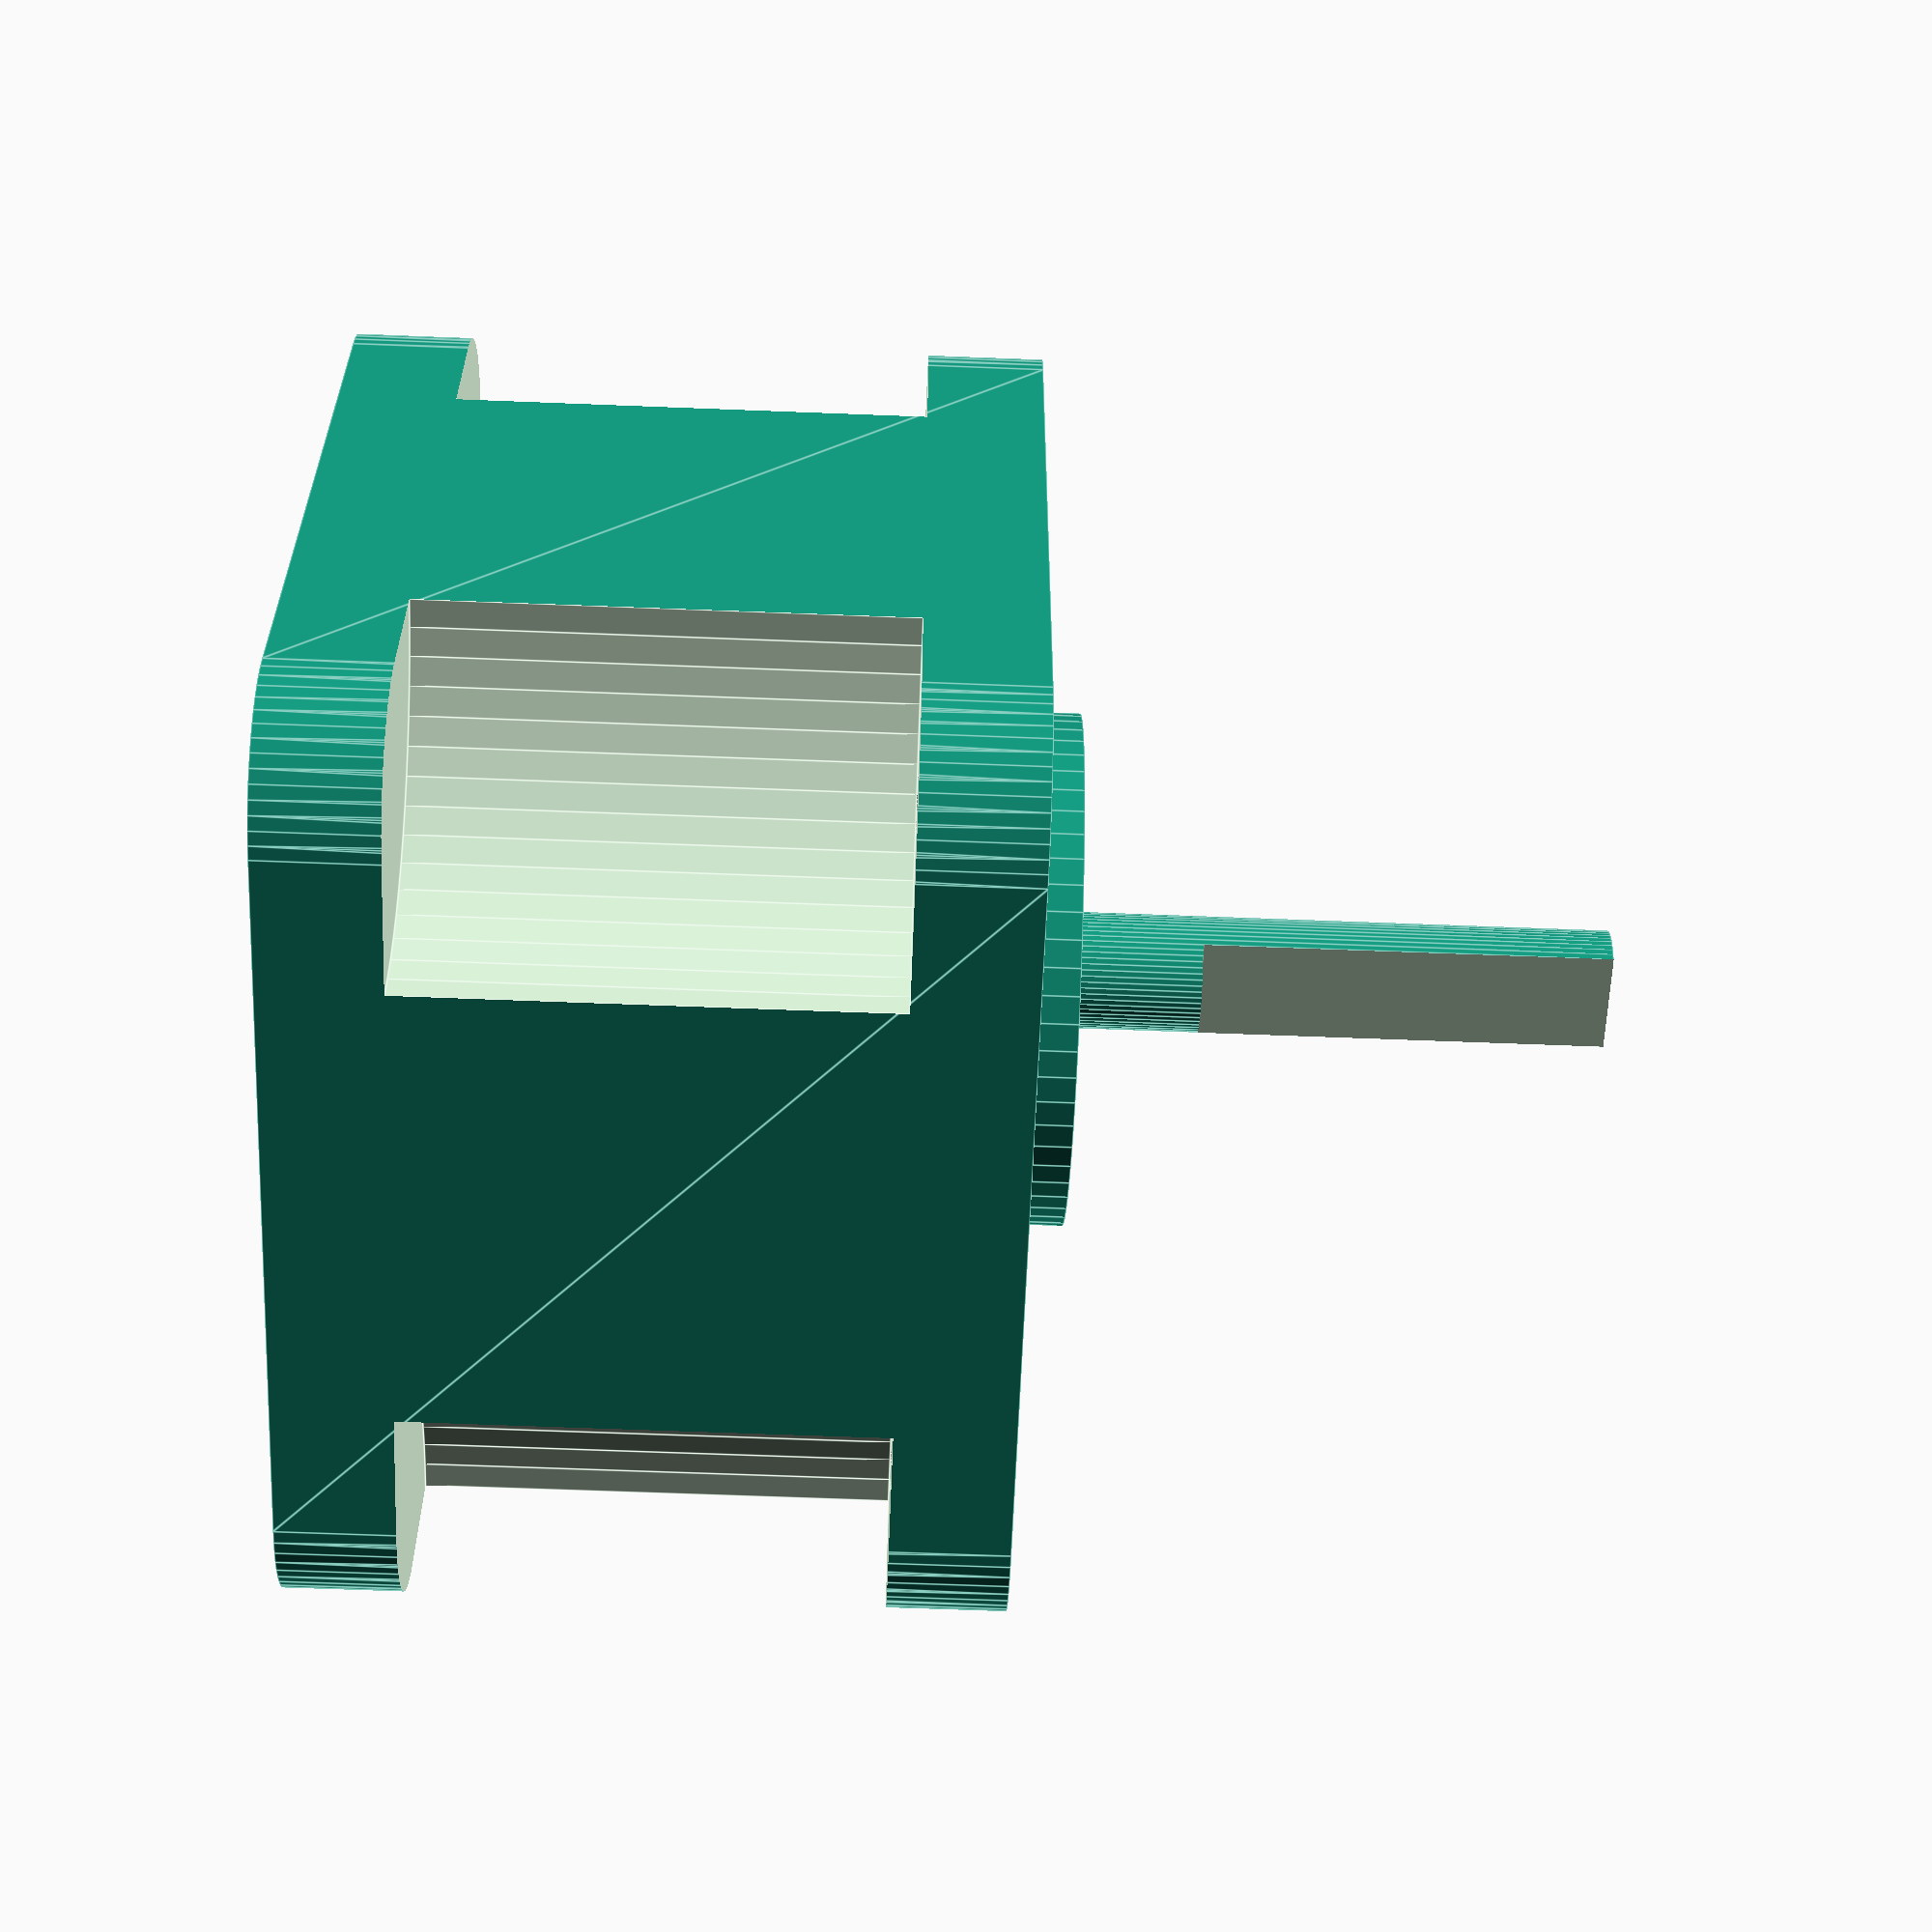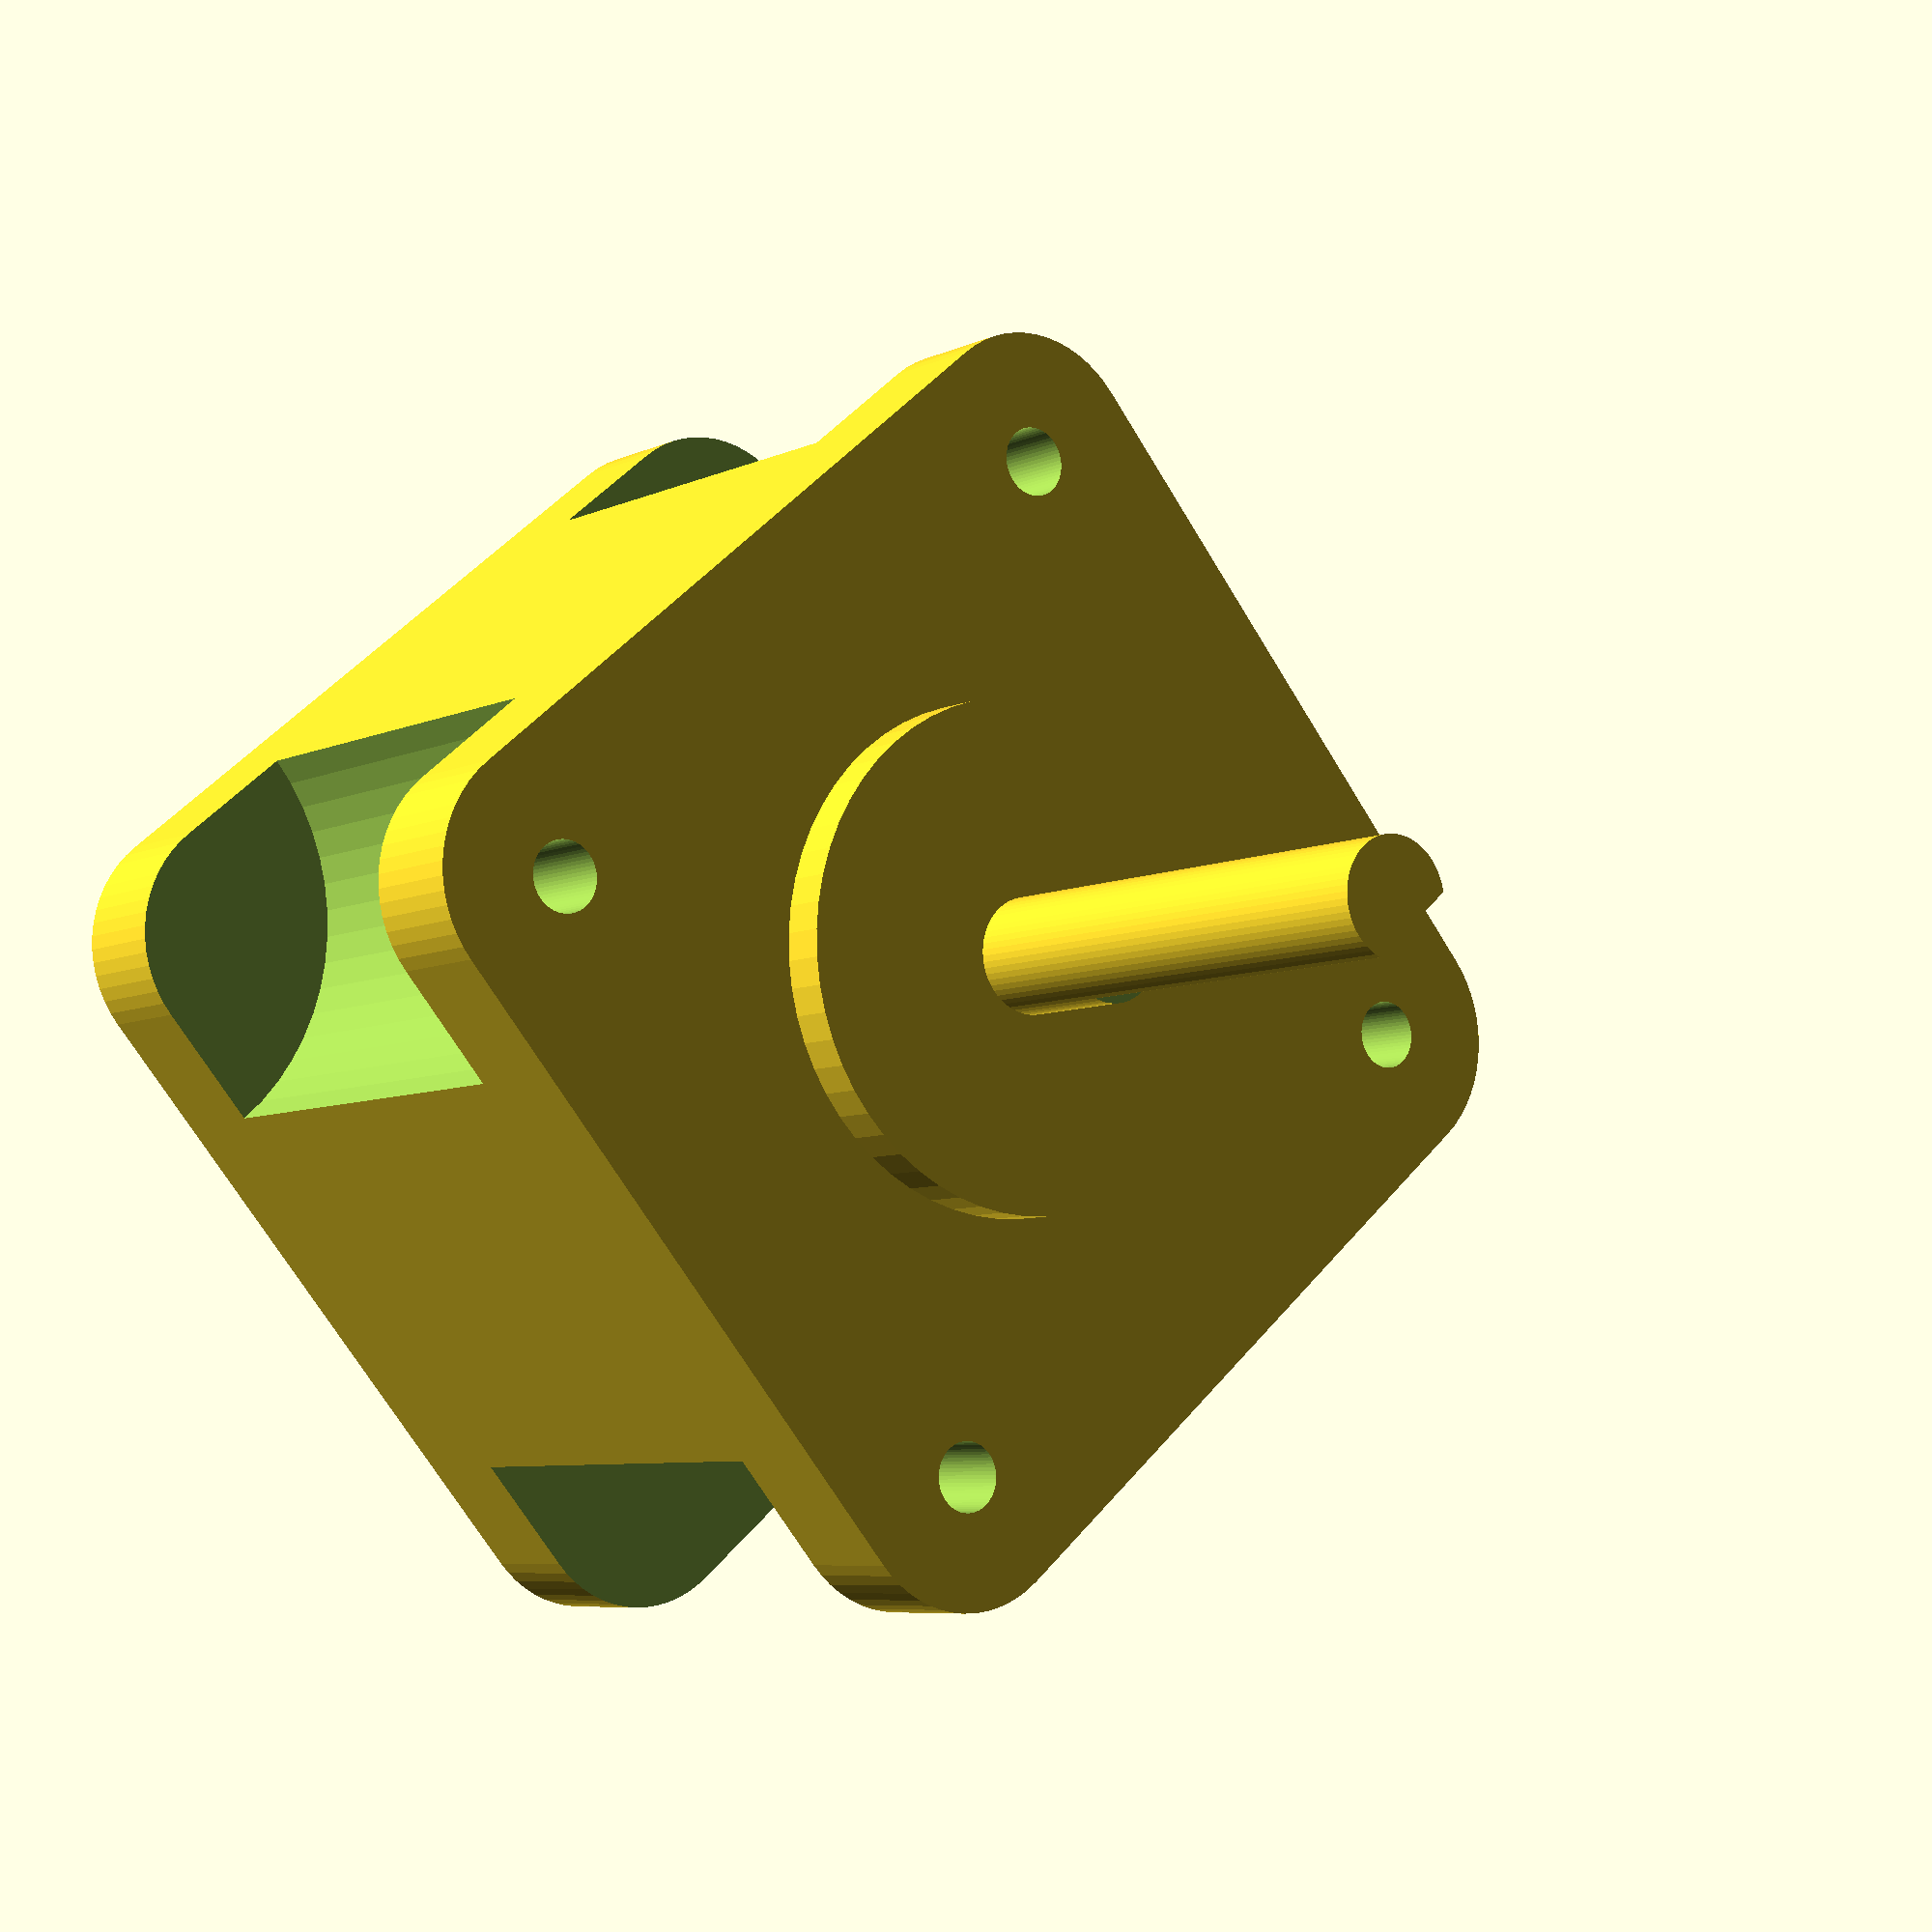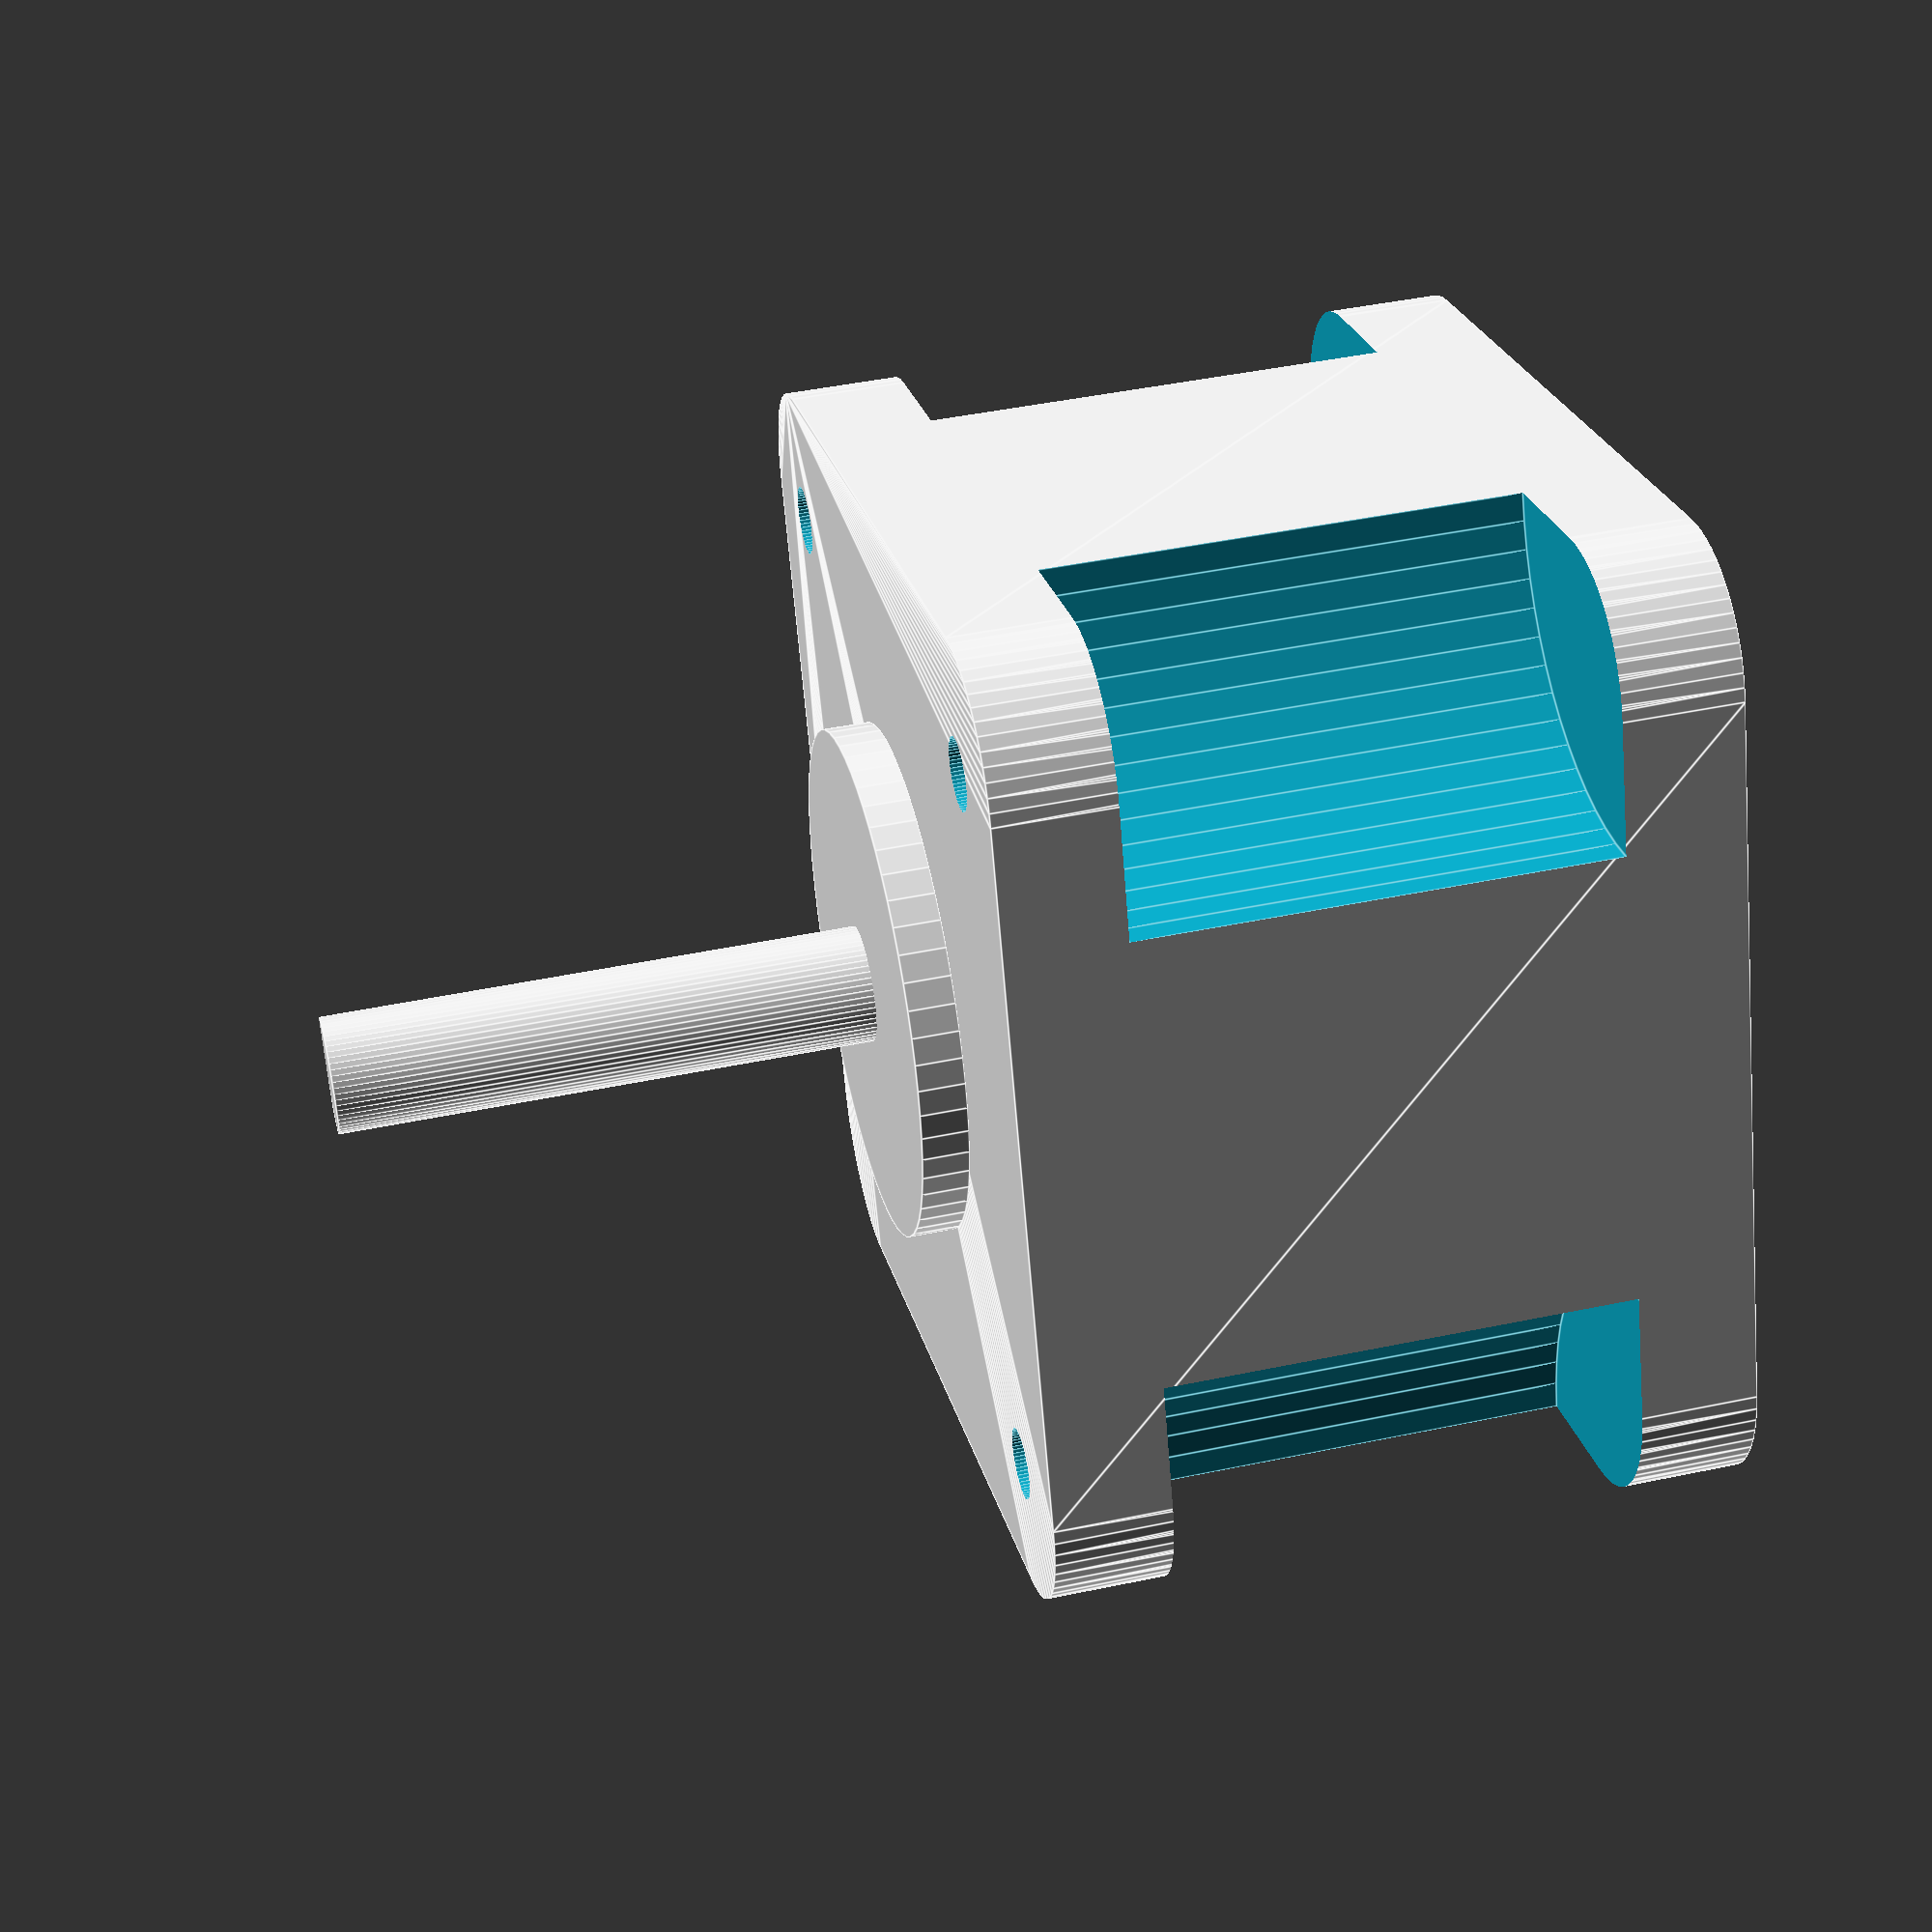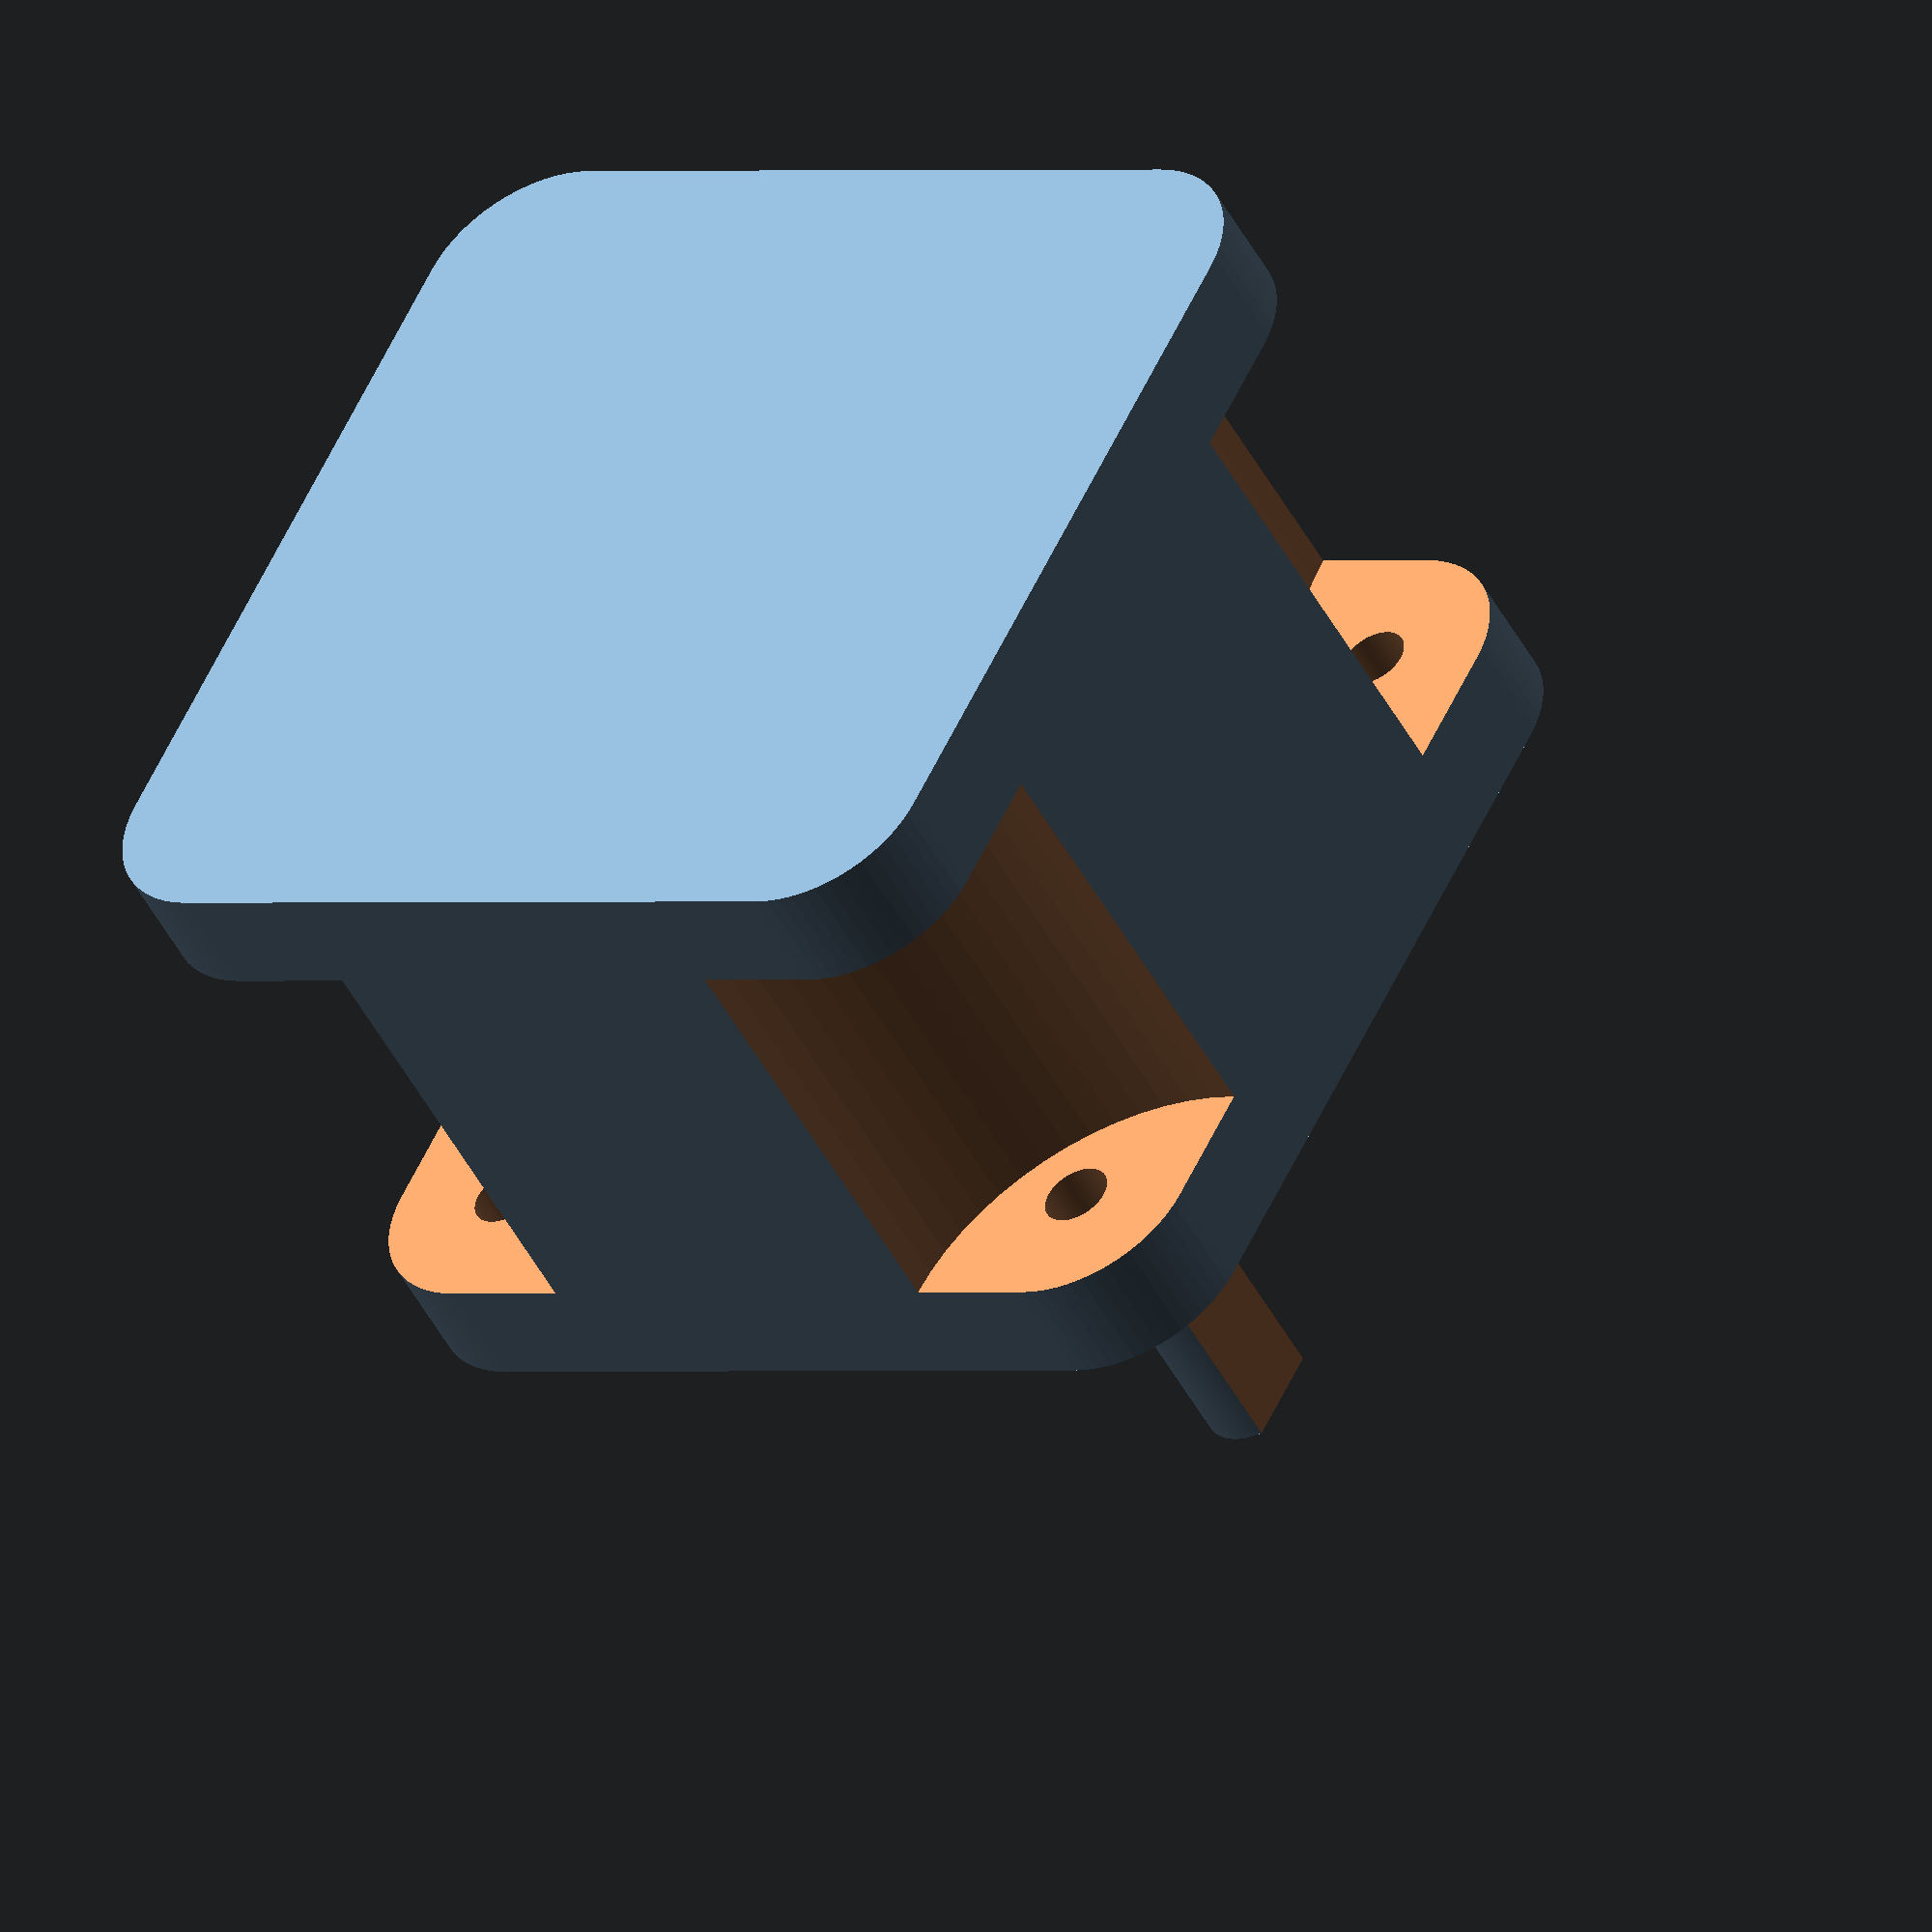
<openscad>
// https://www.applied-motion.com/news/2015/10/what-do-nema-sizes-mean
// http://blog.inventables.com/p/stepper-motors.html
// http://www.massmind.org/techref/io/stepper/nemasizes.htm

// A = motor width
// B = mount screw spacing
// C = mount screw diam
// D = Shaft diam
// E = Pilot diam (round part on moter face)
// F = Pilot height

PART = "NEMA17";

if (PART == "NEMA17") {
  nema_stepper(nema_size = 17, height = 30);
}
if (PART == "NEMA17_HOLES") {
  nema_stepper_holes(17,15);
}

/* ========================================================= */
/* FUNCTIONS                                                 */
/* ========================================================= */

function NEMA_A(nema_size) = nema_size == 11 ? 28.2 : (
                             nema_size == 14 ? 35.2 : (
                             nema_size == 17 ? 42.3 : (
                             nema_size == 23 ? 56.4 : (
                             nema_size == 34 ? 86   : (
                             nema_size == 42 ? 110  : 0
                            )))));

function NEMA_B(nema_size) = nema_size == 11 ? 23   : (
                             nema_size == 14 ? 26   : (
                             nema_size == 17 ? 31   : (
                             nema_size == 23 ? 47.1 : (
                             nema_size == 34 ? 69.6 : (
                             nema_size == 42 ? 89   : 0
                            )))));

function NEMA_C(nema_size) = nema_size == 11 ? 2.5 : (
                             nema_size == 14 ? 3   : (
                             nema_size == 17 ? 3   : (
                             nema_size == 23 ? 5.5 : (
                             nema_size == 34 ? 5.5  : (
                             nema_size == 42 ? 8.5  : 0
                            )))));

function NEMA_D(nema_size) = nema_size == 11 ? 5    : (
                             nema_size == 14 ? 5    : (
                             nema_size == 17 ? 5    : (
                             nema_size == 23 ? 6.35 : (
                             nema_size == 34 ? 14   : (
                             nema_size == 42 ? 19   : 0
                            )))));

function NEMA_E(nema_size) = nema_size == 11 ? 22   : (
                             nema_size == 14 ? 22   : (
                             nema_size == 17 ? 22   : (
                             nema_size == 23 ? 38.1 : (
                             nema_size == 34 ? 73   : (
                             nema_size == 42 ? 55.5 : 0
                            )))));

function NEMA_F(nema_size) = nema_size == 11 ? 2   : (
                             nema_size == 14 ? 2   : (
                             nema_size == 17 ? 2   : (
                             nema_size == 23 ? 1.6 : (
                             nema_size == 34 ? 1.6 : (
                             nema_size == 42 ? 1.6 : 0
                            )))));

// nema size is a parameter for the next fuctions incase
// I can find good documentation for these dimentions.
function nema_shaft_length(nema_size) = 25;
function nema_shaft_cut_length(nema_size) = 20;

/* ========================================================= */
/* MODULES                                                   */
/* ========================================================= */

module nema_stepper(nema_size, height, mount_hole_depth = 5) {
  A = NEMA_A(nema_size);
  B = NEMA_B(nema_size);
  C = NEMA_C(nema_size);
  shaft_diam = NEMA_D(nema_size);
  E = NEMA_E(nema_size);
  F = NEMA_F(nema_size);

  shaft_length = nema_shaft_length(nema_size);
  shaft_cut_length = nema_shaft_cut_length(nema_size);

  a = A/2;
  b = B/2;

  // main body
  corner_diam = (A - B);
  corner_offset = a - (corner_diam/2);
  difference() {
    union(){
      hull(){
        translate([-corner_offset, -corner_offset, 0]) cylinder(h=height, d=corner_diam, $fn=60, center=true);
        translate([-corner_offset,  corner_offset, 0]) cylinder(h=height, d=corner_diam, $fn=60, center=true);
        translate([ corner_offset, -corner_offset, 0]) cylinder(h=height, d=corner_diam, $fn=60, center=true);
        translate([ corner_offset,  corner_offset, 0]) cylinder(h=height, d=corner_diam, $fn=60, center=true);
      }

      // Pilot
      translate([0,0,(height/2)+(F/2)]) cylinder(h=F, d=E, $fn=60, center=true);

      // Shaft
      translate([0,0,(height/2)+(shaft_length/2)])
      difference() {
        cylinder(h=shaft_length, d=shaft_diam, $fn=60, center=true);
        translate([shaft_diam/1.33, 0, shaft_length - shaft_cut_length])
          cube([shaft_diam, shaft_diam, shaft_cut_length], center=true);
      }
    }
    // mount screw holes
    mount_hole_offset = (height/2) - (mount_hole_depth/2);
    translate([-b, -b, mount_hole_offset]) cylinder(h=mount_hole_depth + .1, d=C, $fn=60, center=true);
    translate([-b,  b, mount_hole_offset]) cylinder(h=mount_hole_depth + .1, d=C, $fn=60, center=true);
    translate([ b, -b, mount_hole_offset]) cylinder(h=mount_hole_depth + .1, d=C, $fn=60, center=true);
    translate([ b,  b, mount_hole_offset]) cylinder(h=mount_hole_depth + .1, d=C, $fn=60, center=true);

    // corner indents
    indent_height = height - 10;
    translate([-a, -a, 0]) cylinder(h=indent_height, d=corner_diam * 2, $fn=60, center=true);
    translate([-a,  a, 0]) cylinder(h=indent_height, d=corner_diam * 2, $fn=60, center=true);
    translate([ a, -a, 0]) cylinder(h=indent_height, d=corner_diam * 2, $fn=60, center=true);
    translate([ a,  a, 0]) cylinder(h=indent_height, d=corner_diam * 2, $fn=60, center=true);
  }

}

// remove this for nema stepper mounting holes
// nema_size  = NEMA moror size
// hole_depth = depth of screw holes in mm
// extra = extra space added to all hole diameters
//         to offset printer overflow

module nema_stepper_holes(nema_size, hole_depth=10, extra=1, pilot_extra=0.1) {
  B = NEMA_B(nema_size);
  C = NEMA_C(nema_size);
  E = NEMA_E(nema_size);
  F = NEMA_F(nema_size);

  shaft_diam = NEMA_D(nema_size);
  shaft_length = nema_shaft_length(nema_size);

  b = B/2;

  // mount screw holes
  translate([-b, -b, hole_depth/2]) cylinder(h=hole_depth+0.1, d=C + extra, $fn=60, center=true);
  translate([-b,  b, hole_depth/2]) cylinder(h=hole_depth+0.1, d=C + extra, $fn=60, center=true);
  translate([ b, -b, hole_depth/2]) cylinder(h=hole_depth+0.1, d=C + extra, $fn=60, center=true);
  translate([ b,  b, hole_depth/2]) cylinder(h=hole_depth+0.1, d=C + extra, $fn=60, center=true);

  // pilot hole
  translate([0,0,F/2]) cylinder(h=F+pilot_extra, d=E + extra, $fn=60, center=true);

  // shaft hole
  translate([0,0,shaft_length/2]) cylinder(h=shaft_length, d=shaft_diam + extra, $fn=60, center=true);

}

</openscad>
<views>
elev=62.1 azim=88.2 roll=267.7 proj=p view=edges
elev=6.8 azim=49.7 roll=323.1 proj=p view=wireframe
elev=134.6 azim=339.2 roll=103.6 proj=p view=edges
elev=48.9 azim=152.5 roll=207.2 proj=o view=solid
</views>
